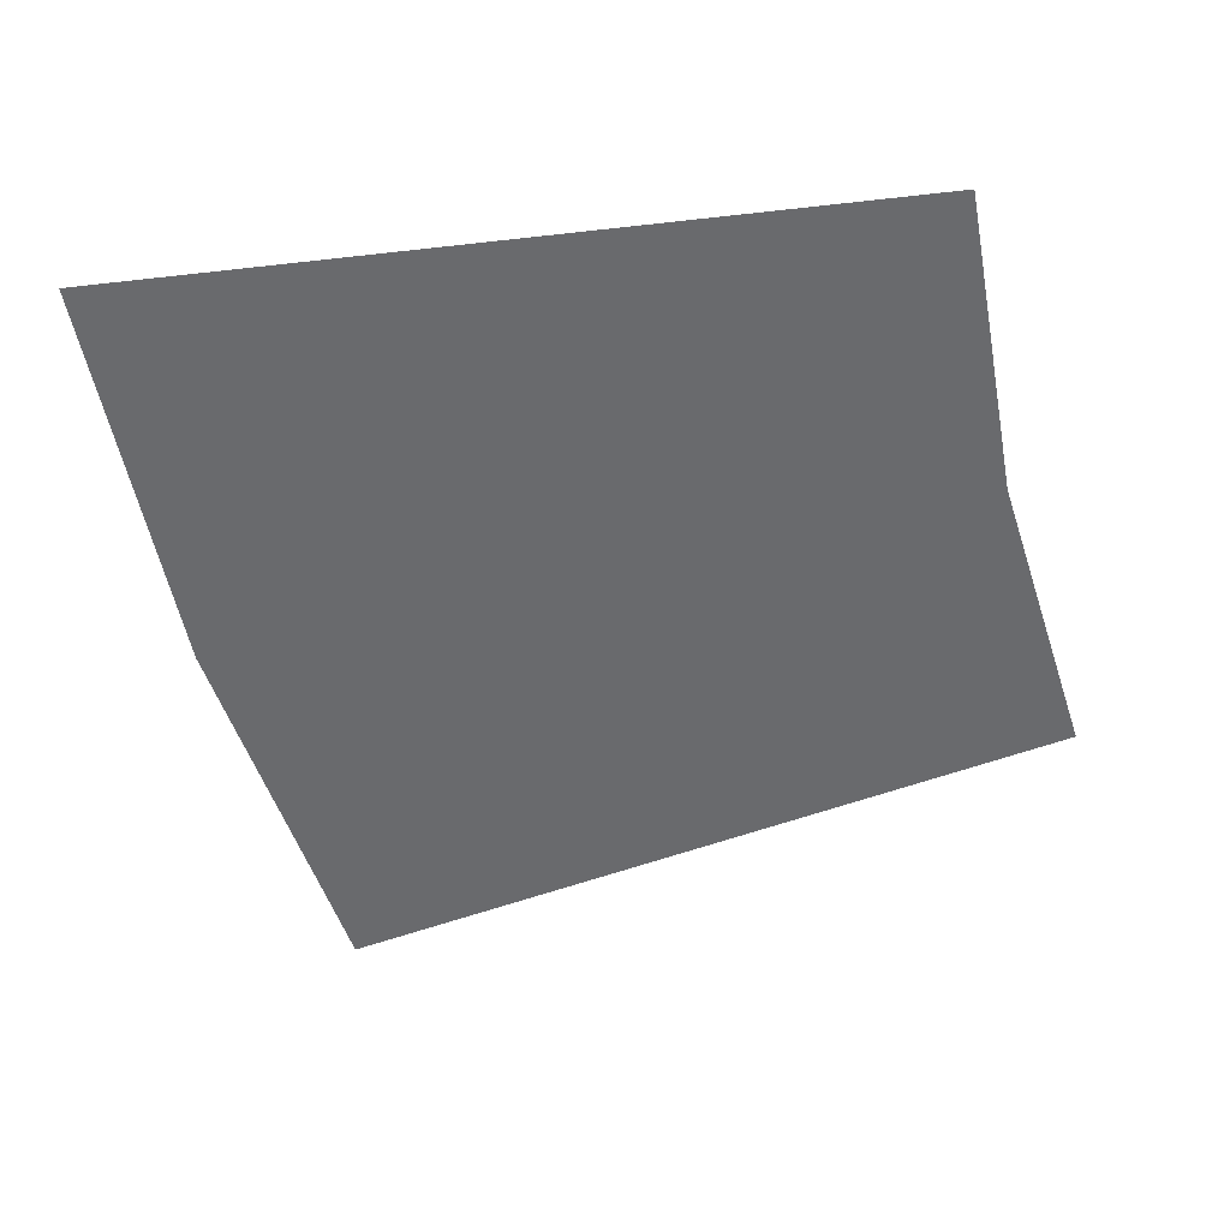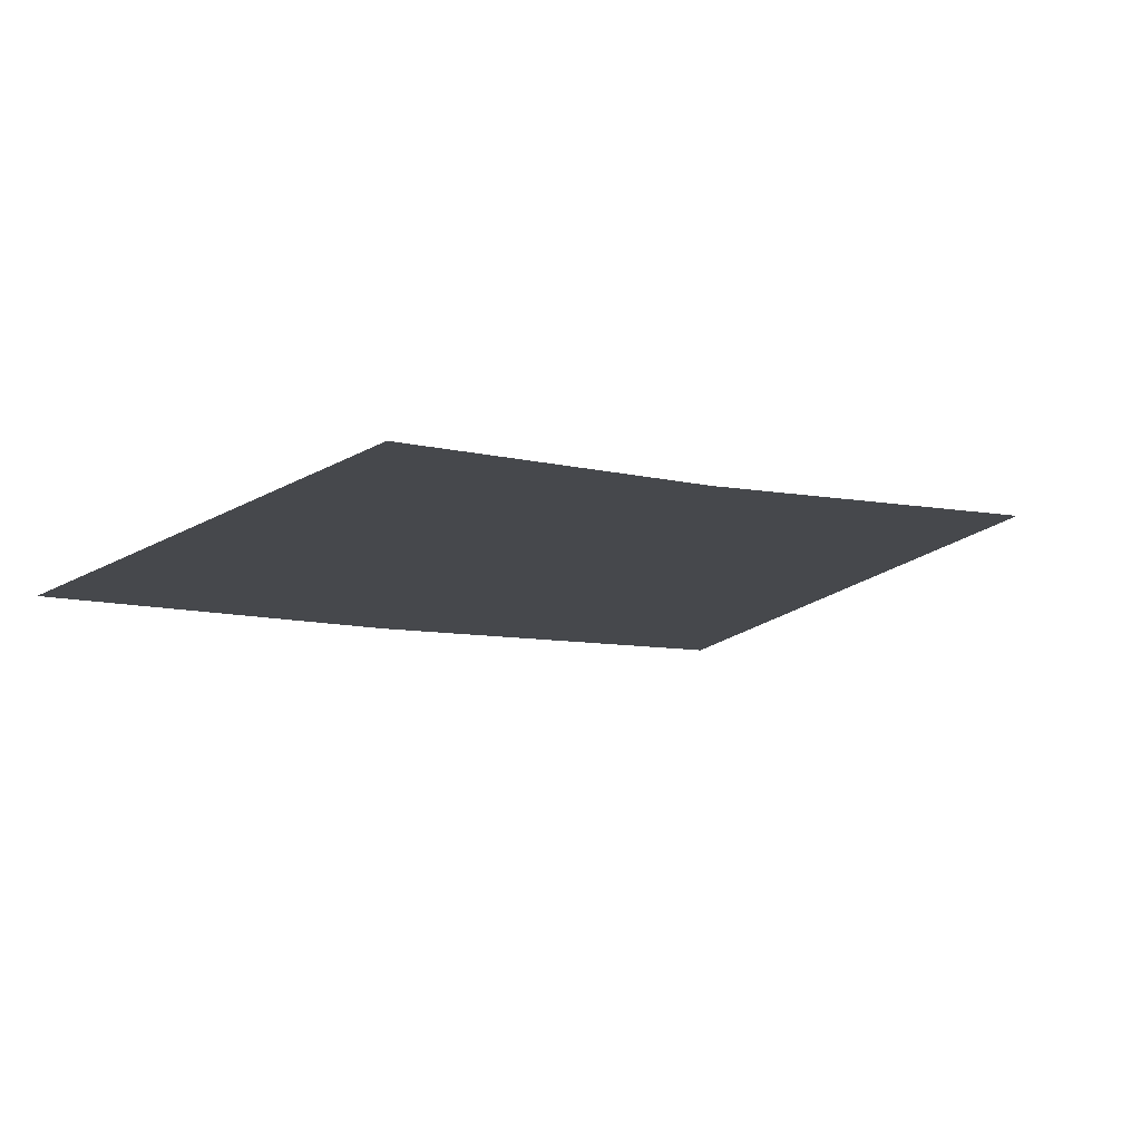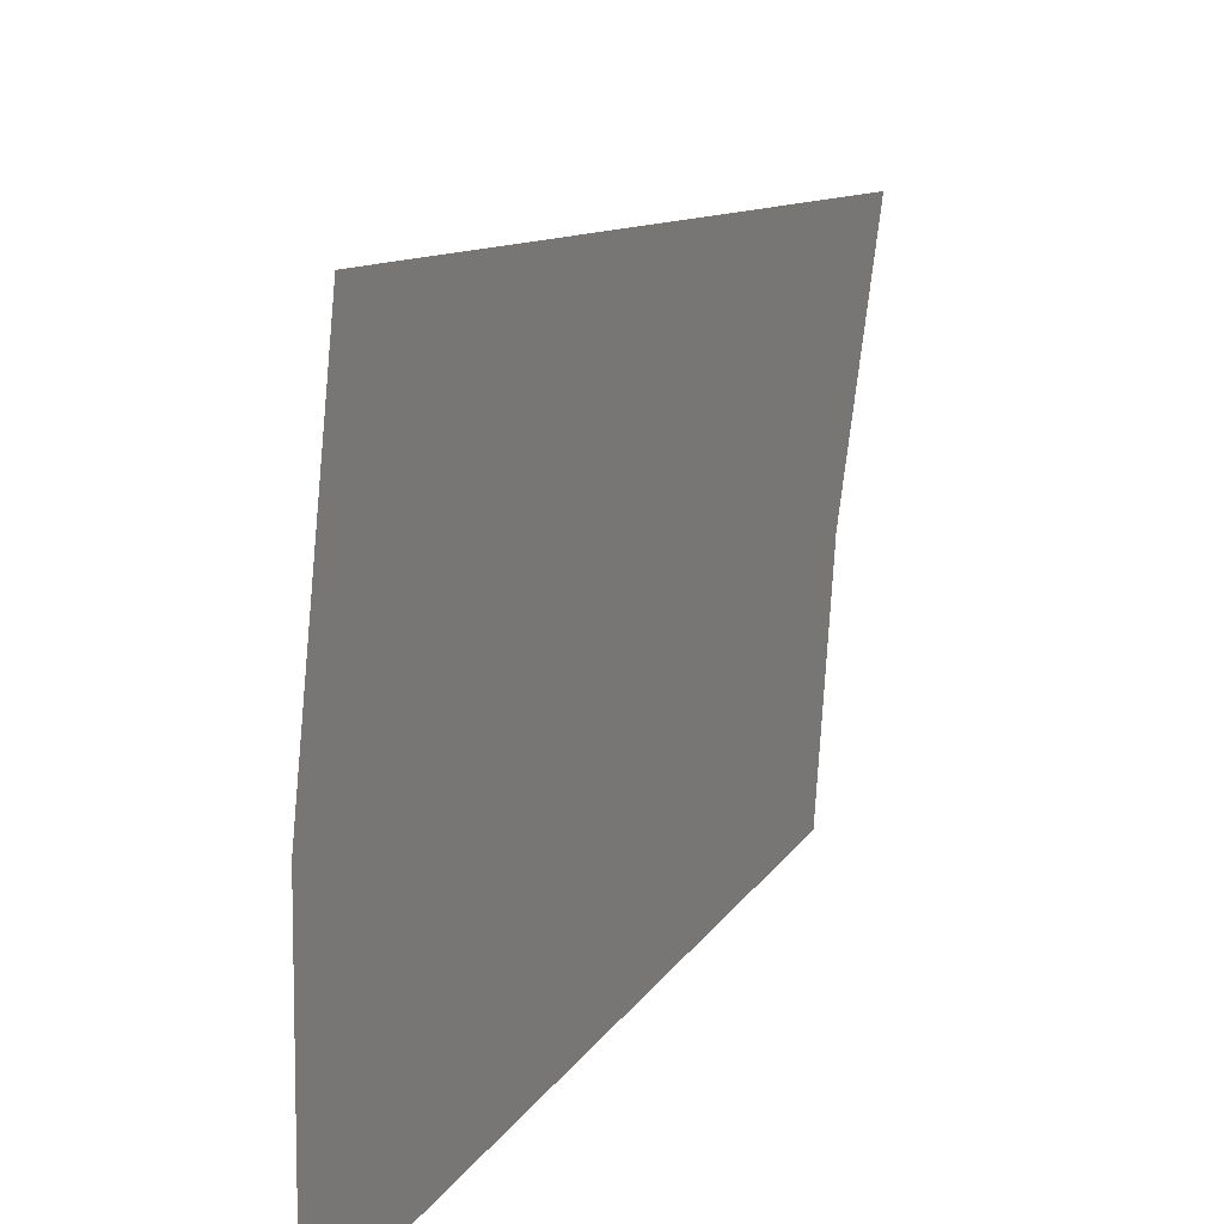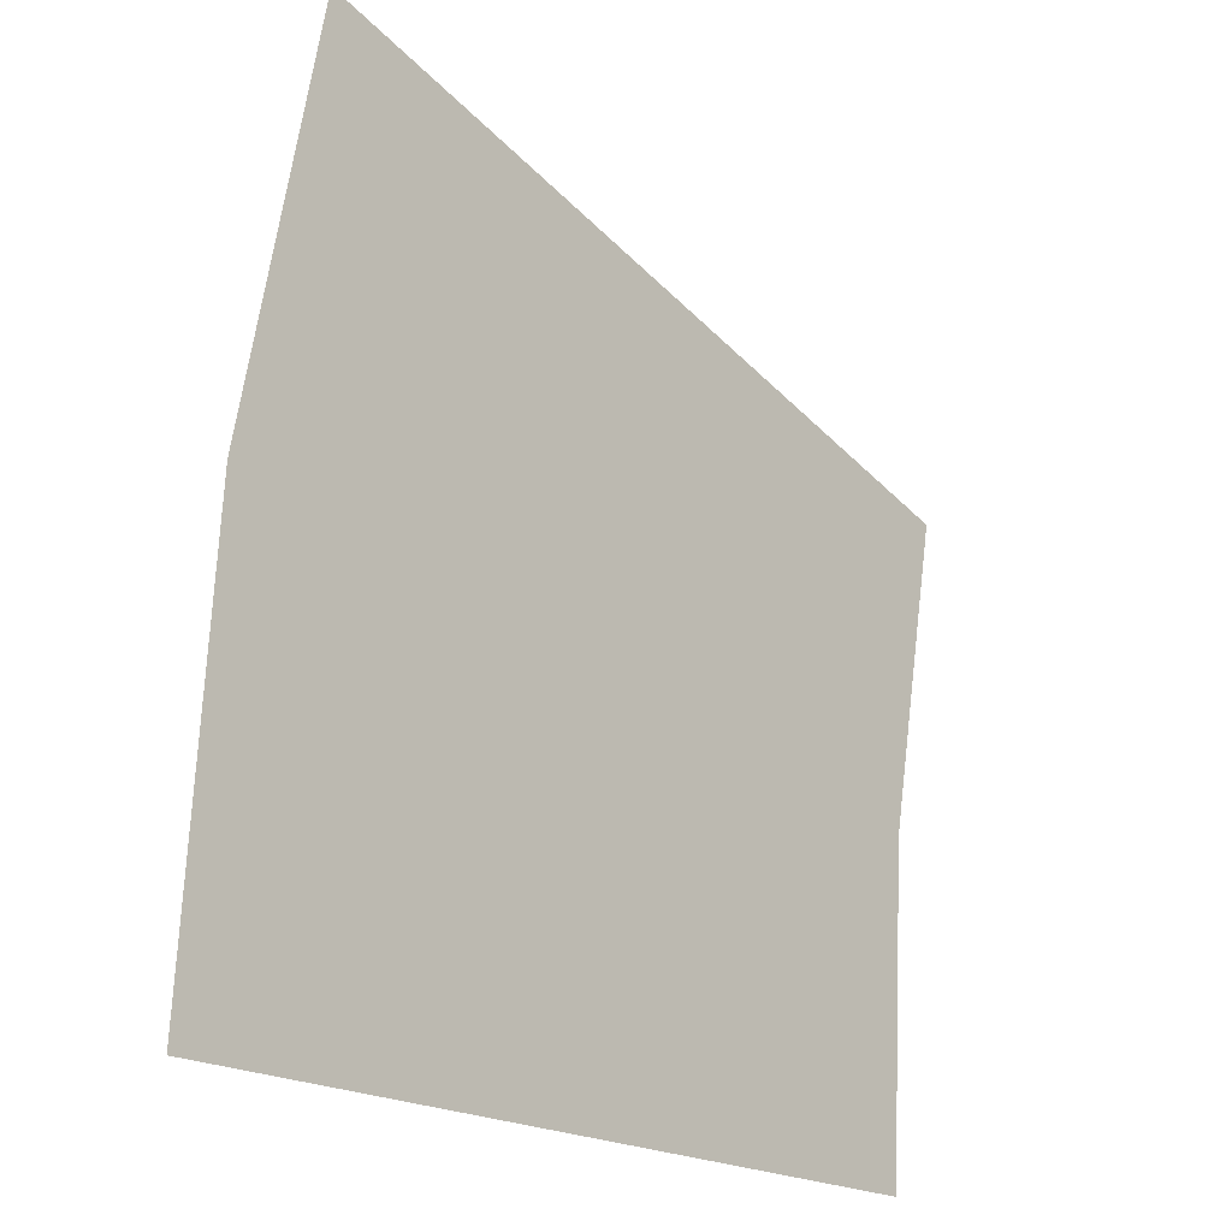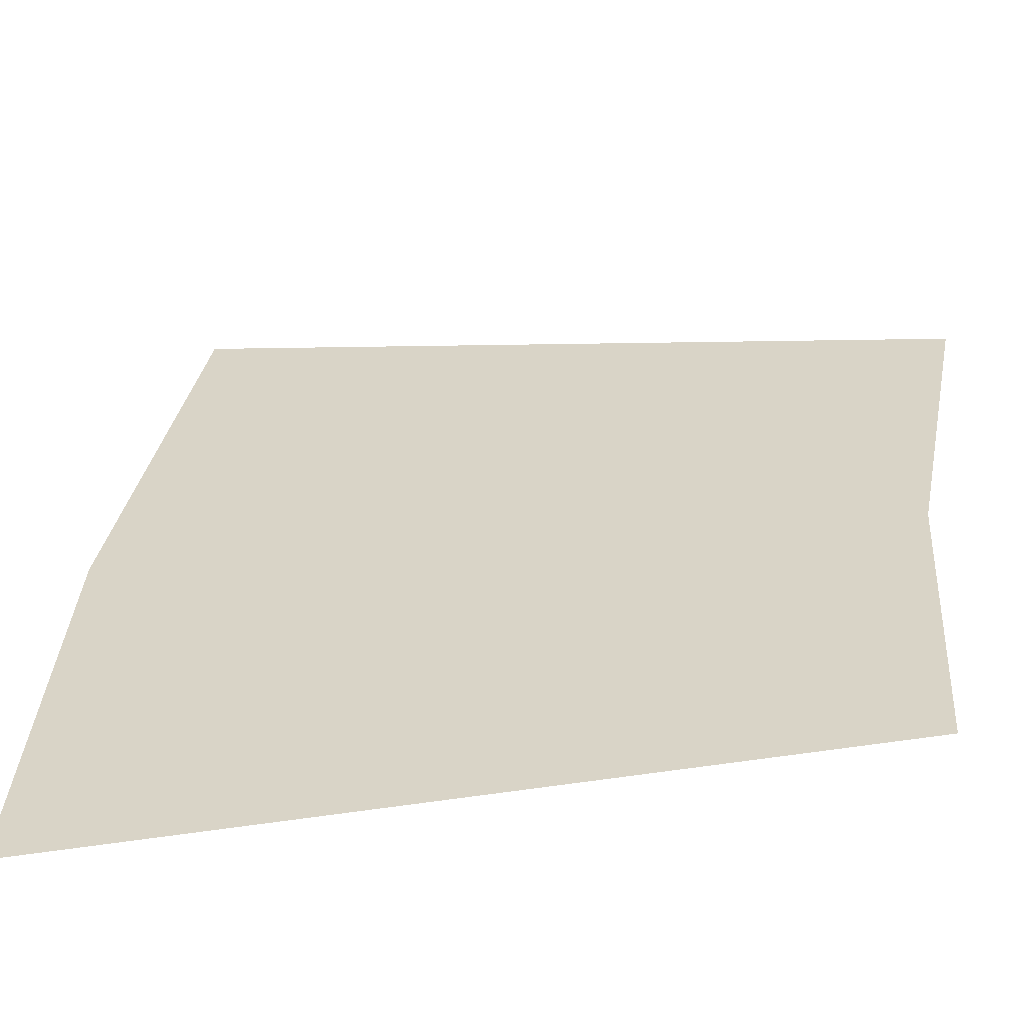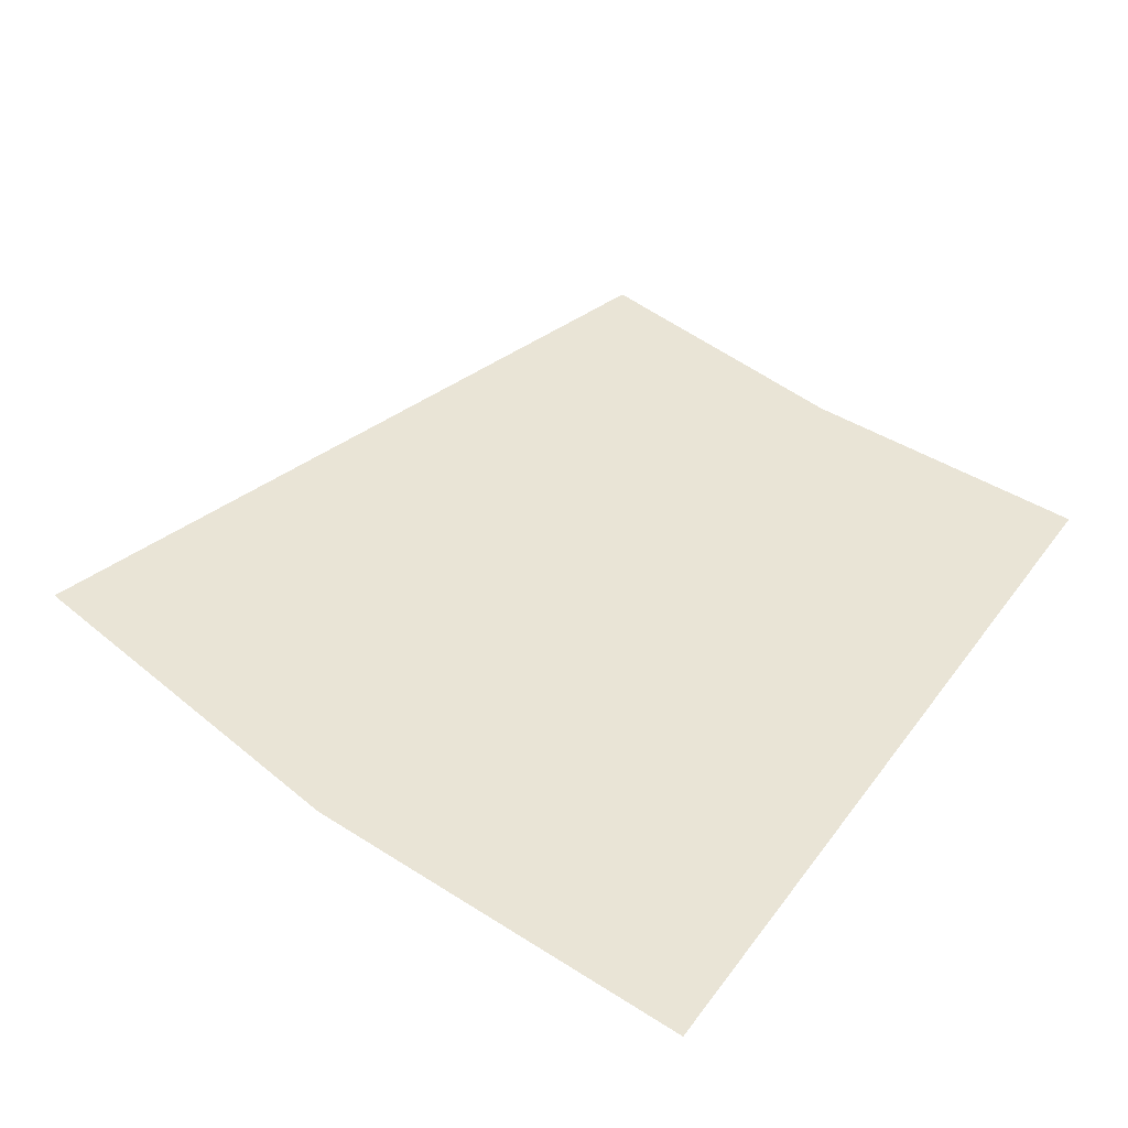
<metadata>
{"format":"obj","ext":"obj","renderer":"f3d","projection":"perspective","resolution":1024,"background":"white","views":[{"elev":-53.1,"azim":-173.1,"up":"+Y"},{"elev":-11.5,"azim":-123.3,"up":"+Y"},{"elev":29.9,"azim":122.3,"up":"+Z"},{"elev":-19.4,"azim":130.3,"up":"+Z"},{"elev":-57.0,"azim":-170.5,"up":"+Z"},{"elev":42.7,"azim":123.5,"up":"+Y"}]}
</metadata>
<code>
v 0.15 0 0
v 0.2 0 0
v 0.1983 0 0.0261
v 0.1487 0 0.01957
v 0.1487 0 0.01957
v 0.1983 0 0.0261
v 0.1932 0 0.05176
v 0.1449 0 0.03882
g mesh1860
f 1 2 3
f 3 4 1
f 5 6 7
f 7 8 5

</code>
